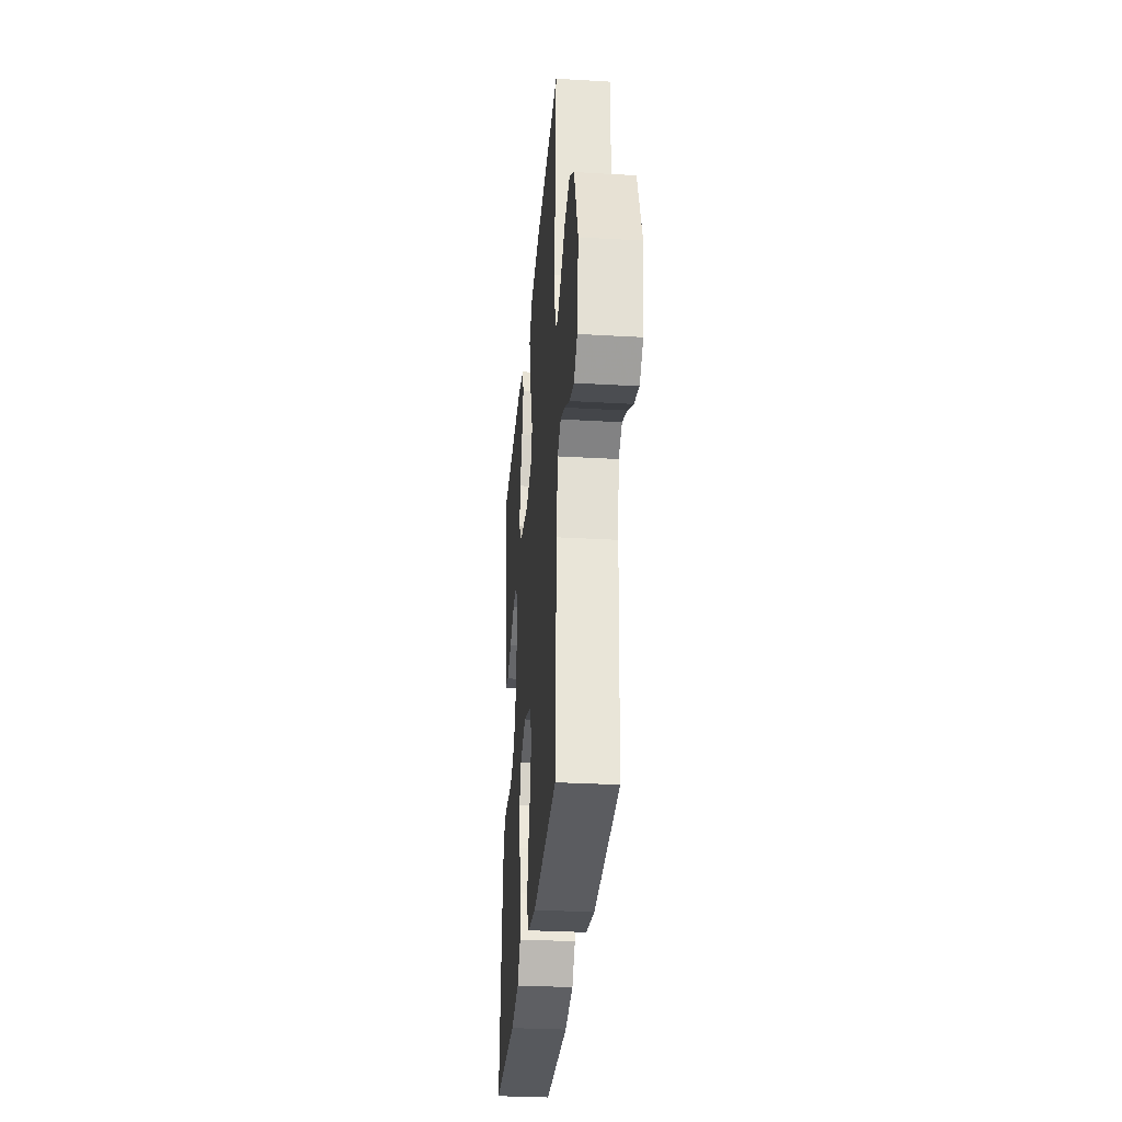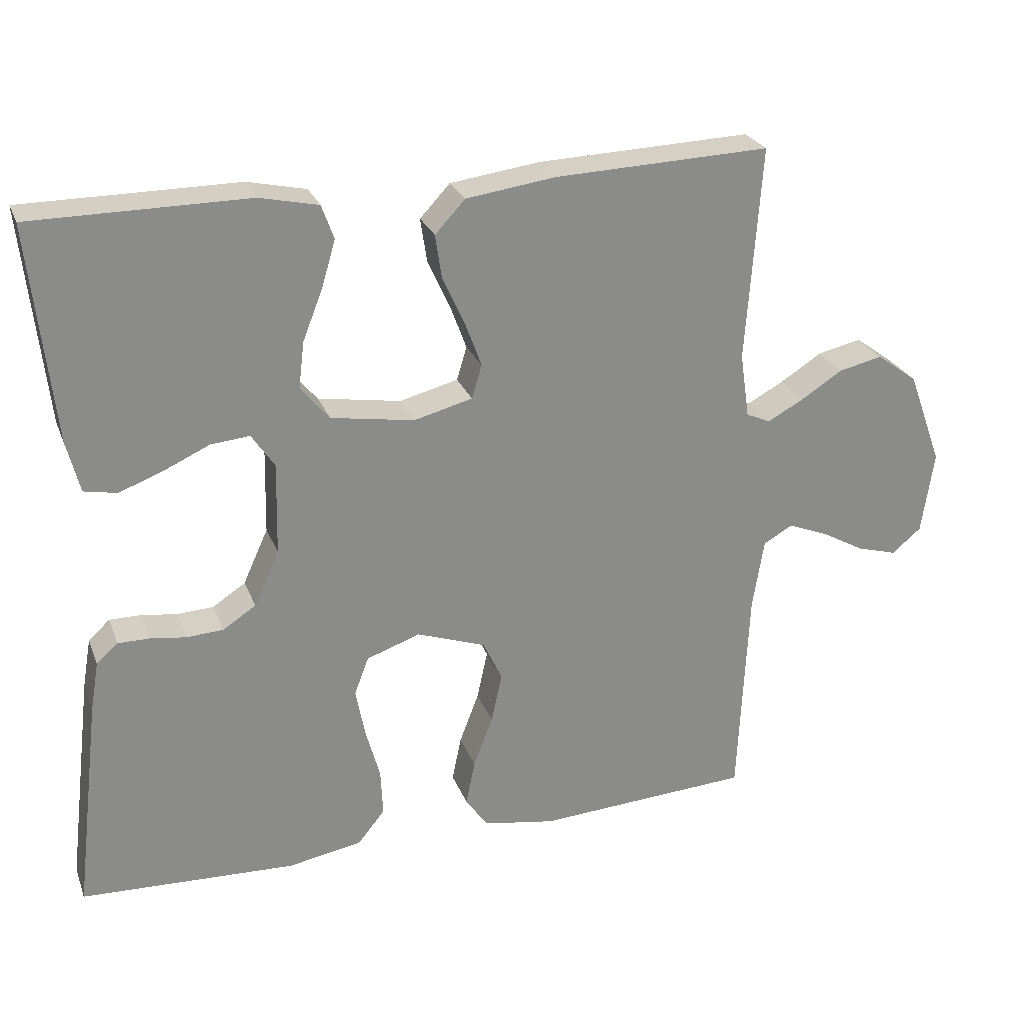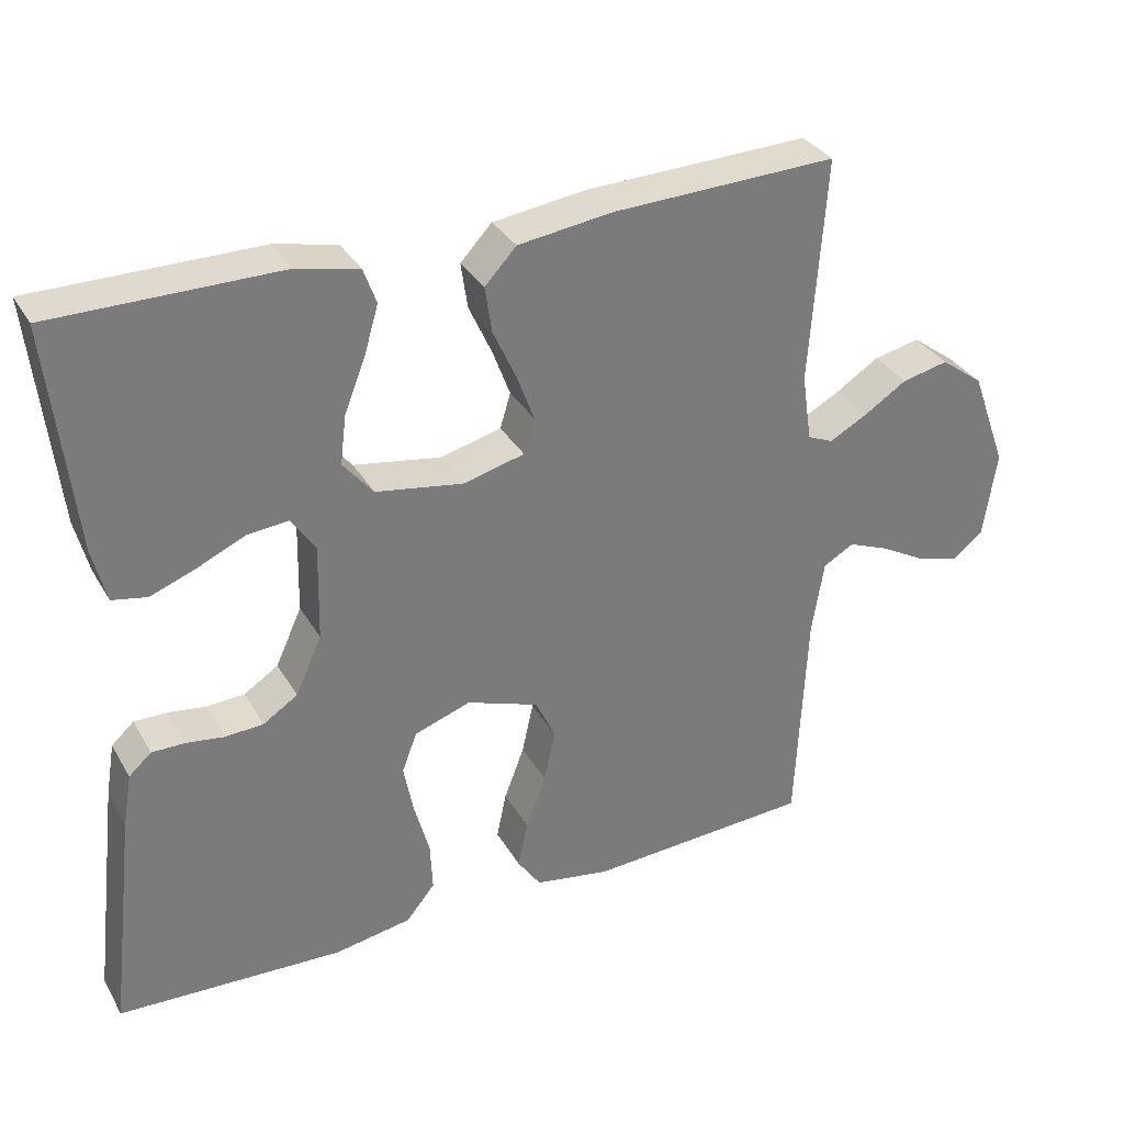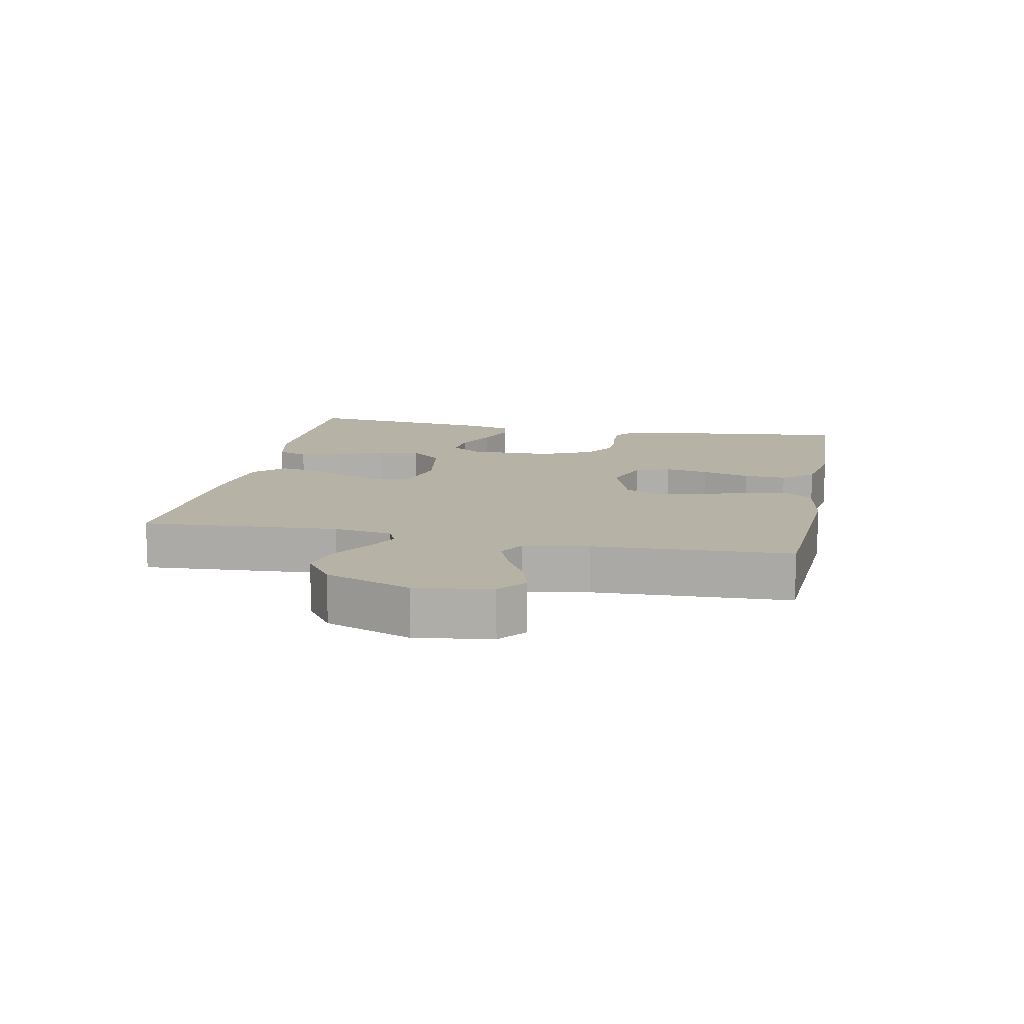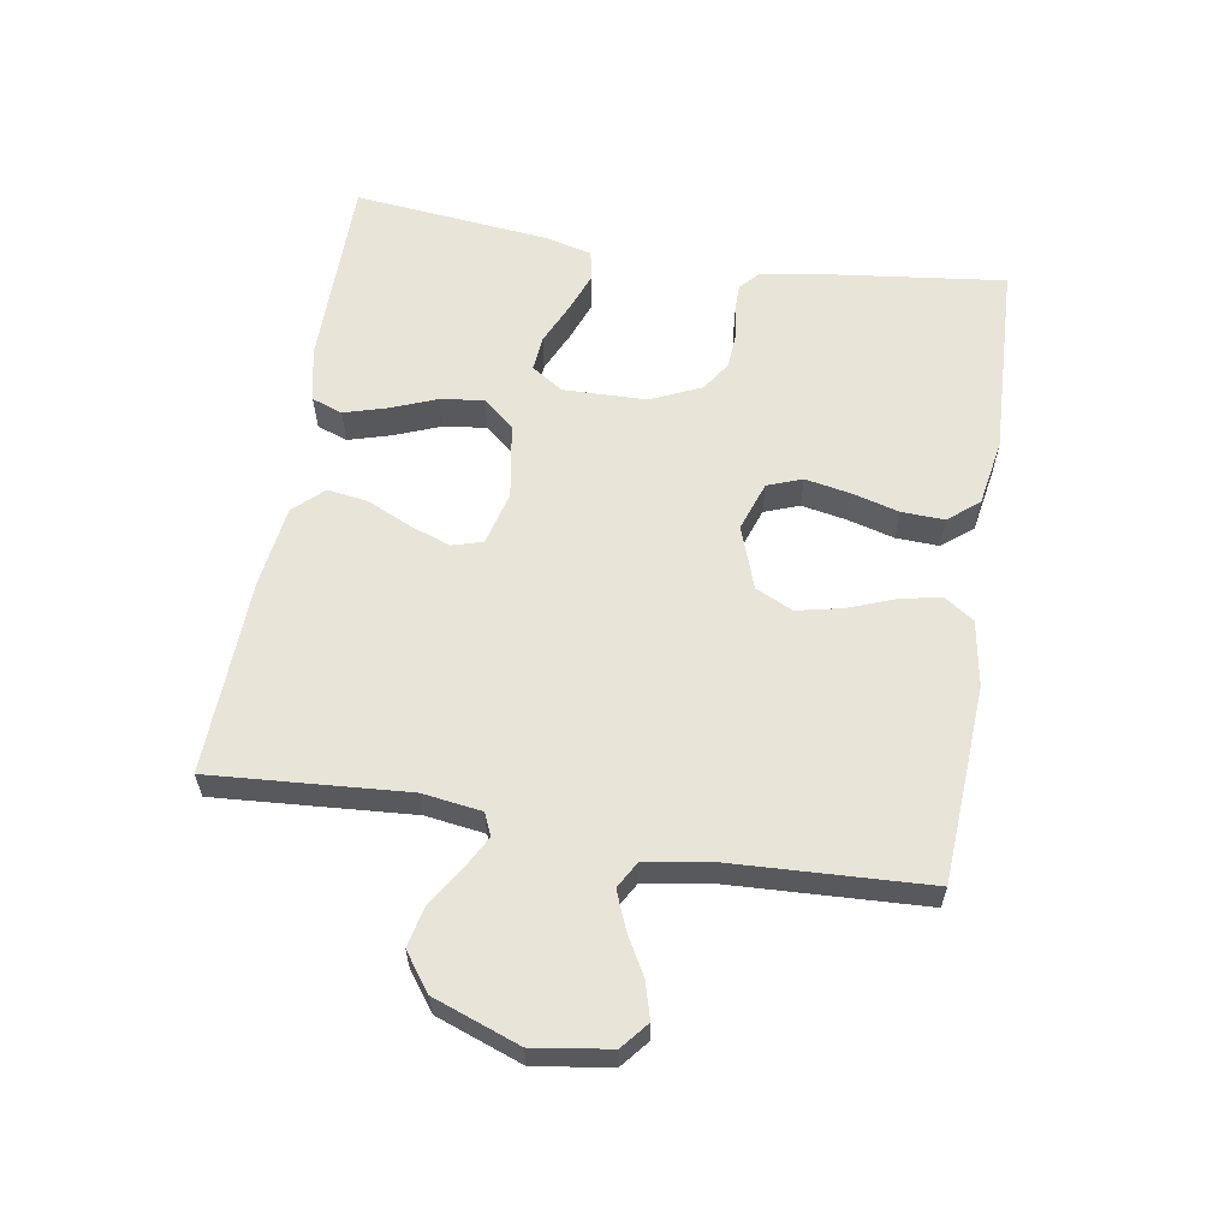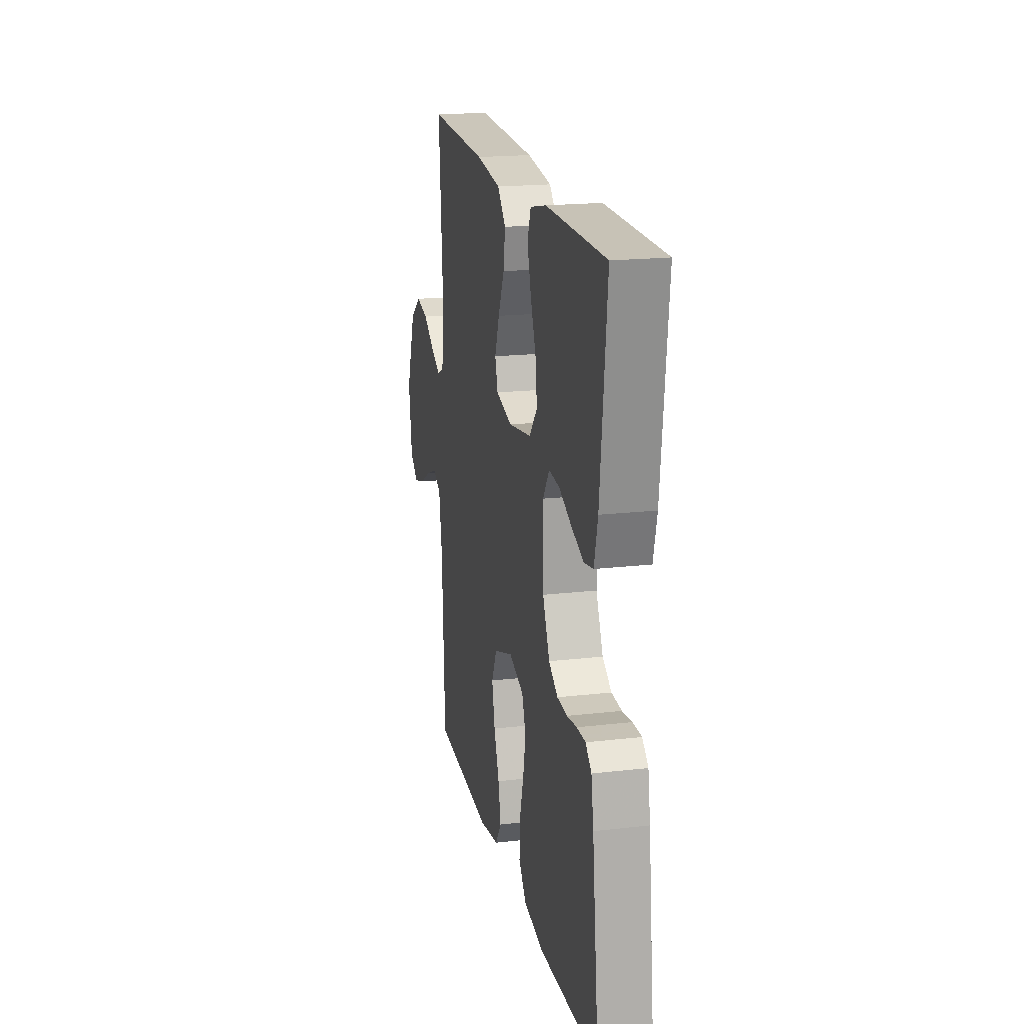
<metadata>
{"format":"obj","ext":"obj","renderer":"f3d","projection":"perspective","resolution":1024,"background":"white","views":[{"elev":-31.4,"azim":85.3,"up":"+Z"},{"elev":25.8,"azim":-18.2,"up":"+Z"},{"elev":32.9,"azim":-25.8,"up":"+Z"},{"elev":12.4,"azim":101.5,"up":"+Y"},{"elev":60.0,"azim":99.3,"up":"+Y"},{"elev":19.1,"azim":-102.3,"up":"+Z"}]}
</metadata>
<code>
v 0.5 0.07 0.5
v 0.479 0.07 0.2
v 0.492 0.07 0.11
v 0.526 0.07 0.095
v 0.576 0.07 0.122
v 0.634 0.07 0.159
v 0.696 0.07 0.173
v 0.753 0.07 0.131
v 0.801 0.07 0
v 0.784 0.07 -0.116
v 0.743 0.07 -0.15
v 0.687 0.07 -0.134
v 0.626 0.07 -0.1
v 0.571 0.07 -0.078
v 0.53 0.07 -0.101
v 0.514 0.07 -0.2
v 0.5 0.07 -0.5
v 0.2 0.07 -0.518
v 0.099 0.07 -0.501
v 0.068 0.07 -0.456
v 0.081 0.07 -0.393
v 0.108 0.07 -0.322
v 0.123 0.07 -0.253
v 0.096 0.07 -0.196
v 0 0.07 -0.162
v -0.075 0.07 -0.188
v -0.095 0.07 -0.241
v -0.082 0.07 -0.309
v -0.062 0.07 -0.382
v -0.059 0.07 -0.447
v -0.097 0.07 -0.494
v -0.2 0.07 -0.512
v -0.5 0.07 -0.5
v -0.464 0.07 -0.2
v -0.452 0.07 -0.13
v -0.422 0.07 -0.103
v -0.378 0.07 -0.103
v -0.328 0.07 -0.11
v -0.277 0.07 -0.107
v -0.231 0.07 -0.077
v -0.196 0.07 0
v -0.193 0.07 0.128
v -0.225 0.07 0.176
v -0.279 0.07 0.171
v -0.343 0.07 0.142
v -0.404 0.07 0.119
v -0.45 0.07 0.128
v -0.468 0.07 0.2
v -0.5 0.07 0.5
v -0.2 0.07 0.501
v -0.118 0.07 0.483
v -0.101 0.07 0.436
v -0.12 0.07 0.371
v -0.148 0.07 0.3
v -0.156 0.07 0.235
v -0.116 0.07 0.187
v 0 0.07 0.168
v 0.082 0.07 0.189
v 0.096 0.07 0.236
v 0.073 0.07 0.298
v 0.042 0.07 0.366
v 0.033 0.07 0.427
v 0.075 0.07 0.472
v 0.2 0.07 0.489
v 0.5 0 0.5
v 0.479 0 0.2
v 0.492 0 0.11
v 0.526 0 0.095
v 0.576 0 0.122
v 0.634 0 0.159
v 0.696 0 0.173
v 0.753 0 0.131
v 0.801 0 0
v 0.784 0 -0.116
v 0.743 0 -0.15
v 0.687 0 -0.134
v 0.626 0 -0.1
v 0.571 0 -0.078
v 0.53 0 -0.101
v 0.514 0 -0.2
v 0.5 0 -0.5
v 0.2 0 -0.518
v 0.099 0 -0.501
v 0.068 0 -0.456
v 0.081 0 -0.393
v 0.108 0 -0.322
v 0.123 0 -0.253
v 0.096 0 -0.196
v 0 0 -0.162
v -0.075 0 -0.188
v -0.095 0 -0.241
v -0.082 0 -0.309
v -0.062 0 -0.382
v -0.059 0 -0.447
v -0.097 0 -0.494
v -0.2 0 -0.512
v -0.5 0 -0.5
v -0.464 0 -0.2
v -0.452 0 -0.13
v -0.422 0 -0.103
v -0.378 0 -0.103
v -0.328 0 -0.11
v -0.277 0 -0.107
v -0.231 0 -0.077
v -0.196 0 0
v -0.193 0 0.128
v -0.225 0 0.176
v -0.279 0 0.171
v -0.343 0 0.142
v -0.404 0 0.119
v -0.45 0 0.128
v -0.468 0 0.2
v -0.5 0 0.5
v -0.2 0 0.501
v -0.118 0 0.483
v -0.101 0 0.436
v -0.12 0 0.371
v -0.148 0 0.3
v -0.156 0 0.235
v -0.116 0 0.187
v 0 0 0.168
v 0.082 0 0.189
v 0.096 0 0.236
v 0.073 0 0.298
v 0.042 0 0.366
v 0.033 0 0.427
v 0.075 0 0.472
v 0.2 0 0.489
f 64 1 2
f 63 64 2
f 62 63 2
f 61 62 2
f 60 61 2
f 59 60 2 3
f 58 59 3 4
f 57 58 4
f 52 53 54
f 51 52 54
f 50 51 54
f 49 50 54
f 48 49 54
f 47 48 54
f 46 47 54
f 45 46 54
f 44 45 54
f 43 44 54 55
f 42 43 55 56
f 36 37 38
f 35 36 38
f 34 35 38
f 33 34 38
f 32 33 38
f 31 32 38
f 30 31 38
f 29 30 38
f 28 29 38
f 27 28 38 39
f 26 27 39 40
f 20 21 22
f 19 20 22
f 18 19 22
f 17 18 22
f 16 17 22
f 15 16 22 23
f 14 15 23 24
f 11 12 13
f 10 11 13
f 9 10 13
f 8 9 13
f 7 8 13
f 6 7 13
f 5 6 13
f 4 5 13 14
f 14 24 25
f 4 14 25
f 57 4 25
f 57 25 26
f 56 57 26
f 42 56 26
f 41 42 26
f 26 40 41
f 66 65 128
f 66 128 127
f 66 127 126
f 66 126 125
f 66 125 124
f 67 66 124 123
f 68 67 123 122
f 68 122 121
f 118 117 116
f 118 116 115
f 118 115 114
f 118 114 113
f 118 113 112
f 118 112 111
f 118 111 110
f 118 110 109
f 118 109 108
f 119 118 108 107
f 120 119 107 106
f 102 101 100
f 102 100 99
f 102 99 98
f 102 98 97
f 102 97 96
f 102 96 95
f 102 95 94
f 102 94 93
f 102 93 92
f 103 102 92 91
f 104 103 91 90
f 86 85 84
f 86 84 83
f 86 83 82
f 86 82 81
f 86 81 80
f 87 86 80 79
f 88 87 79 78
f 77 76 75
f 77 75 74
f 77 74 73
f 77 73 72
f 77 72 71
f 77 71 70
f 77 70 69
f 78 77 69 68
f 89 88 78
f 89 78 68
f 89 68 121
f 90 89 121
f 90 121 120
f 90 120 106
f 90 106 105
f 105 104 90
f 1 65 66 2
f 2 66 67 3
f 3 67 68 4
f 4 68 69 5
f 5 69 70 6
f 6 70 71 7
f 7 71 72 8
f 8 72 73 9
f 9 73 74 10
f 10 74 75 11
f 11 75 76 12
f 12 76 77 13
f 13 77 78 14
f 14 78 79 15
f 15 79 80 16
f 16 80 81 17
f 17 81 82 18
f 18 82 83 19
f 19 83 84 20
f 20 84 85 21
f 21 85 86 22
f 22 86 87 23
f 23 87 88 24
f 24 88 89 25
f 25 89 90 26
f 26 90 91 27
f 27 91 92 28
f 28 92 93 29
f 29 93 94 30
f 30 94 95 31
f 31 95 96 32
f 32 96 97 33
f 33 97 98 34
f 34 98 99 35
f 35 99 100 36
f 36 100 101 37
f 37 101 102 38
f 38 102 103 39
f 39 103 104 40
f 40 104 105 41
f 41 105 106 42
f 42 106 107 43
f 43 107 108 44
f 44 108 109 45
f 45 109 110 46
f 46 110 111 47
f 47 111 112 48
f 48 112 113 49
f 49 113 114 50
f 50 114 115 51
f 51 115 116 52
f 52 116 117 53
f 53 117 118 54
f 54 118 119 55
f 55 119 120 56
f 56 120 121 57
f 57 121 122 58
f 58 122 123 59
f 59 123 124 60
f 60 124 125 61
f 61 125 126 62
f 62 126 127 63
f 63 127 128 64
f 64 128 65 1

</code>
